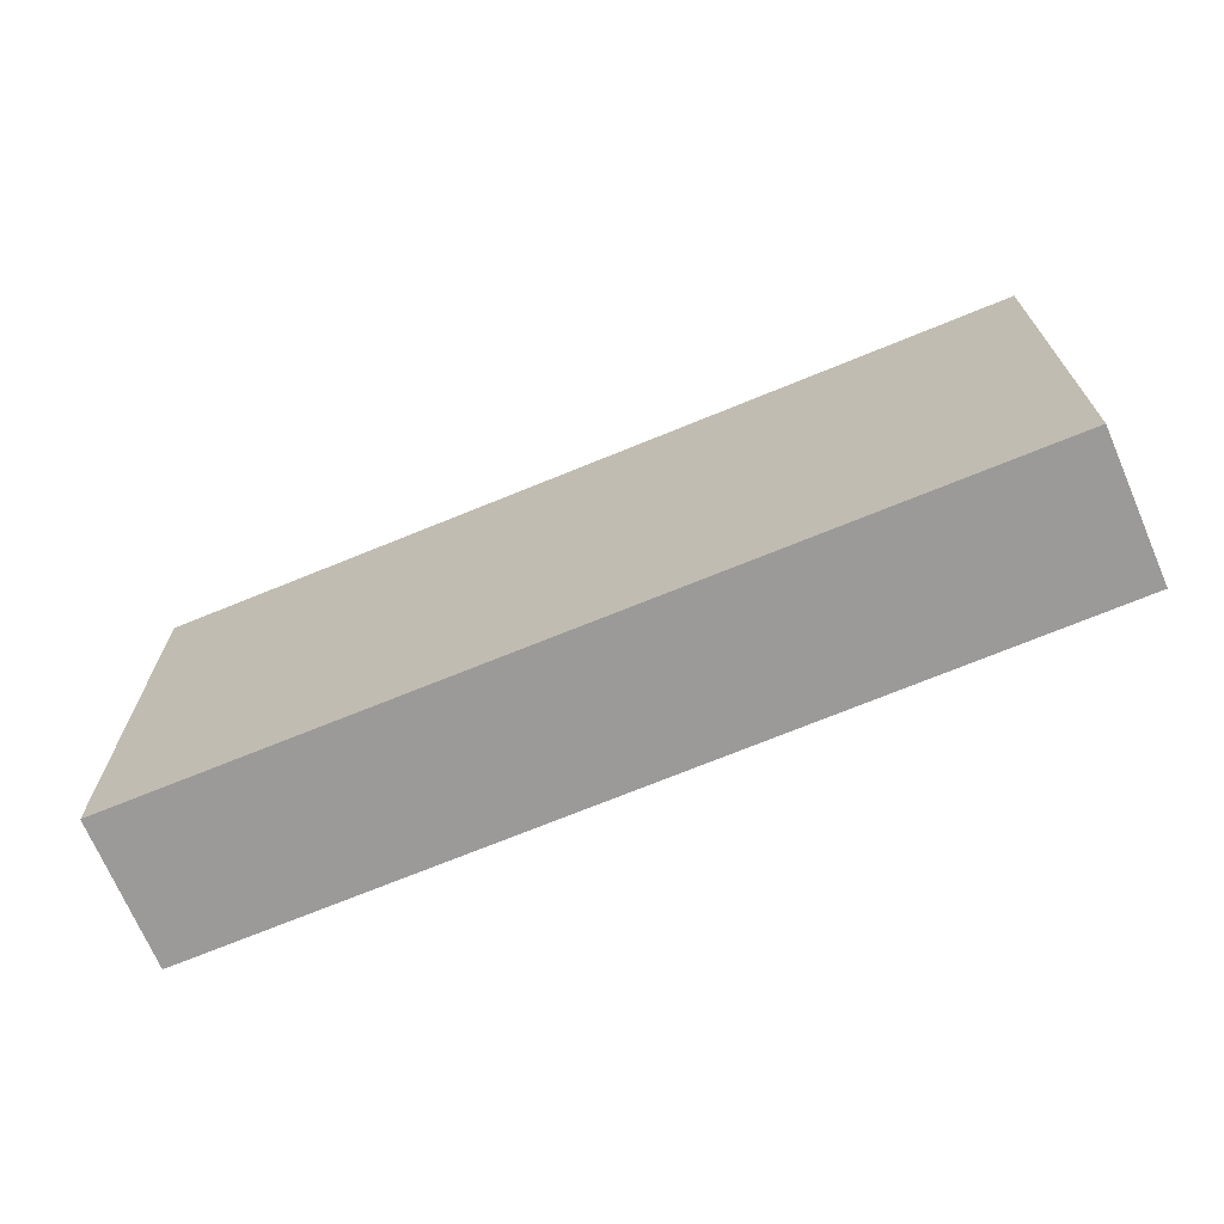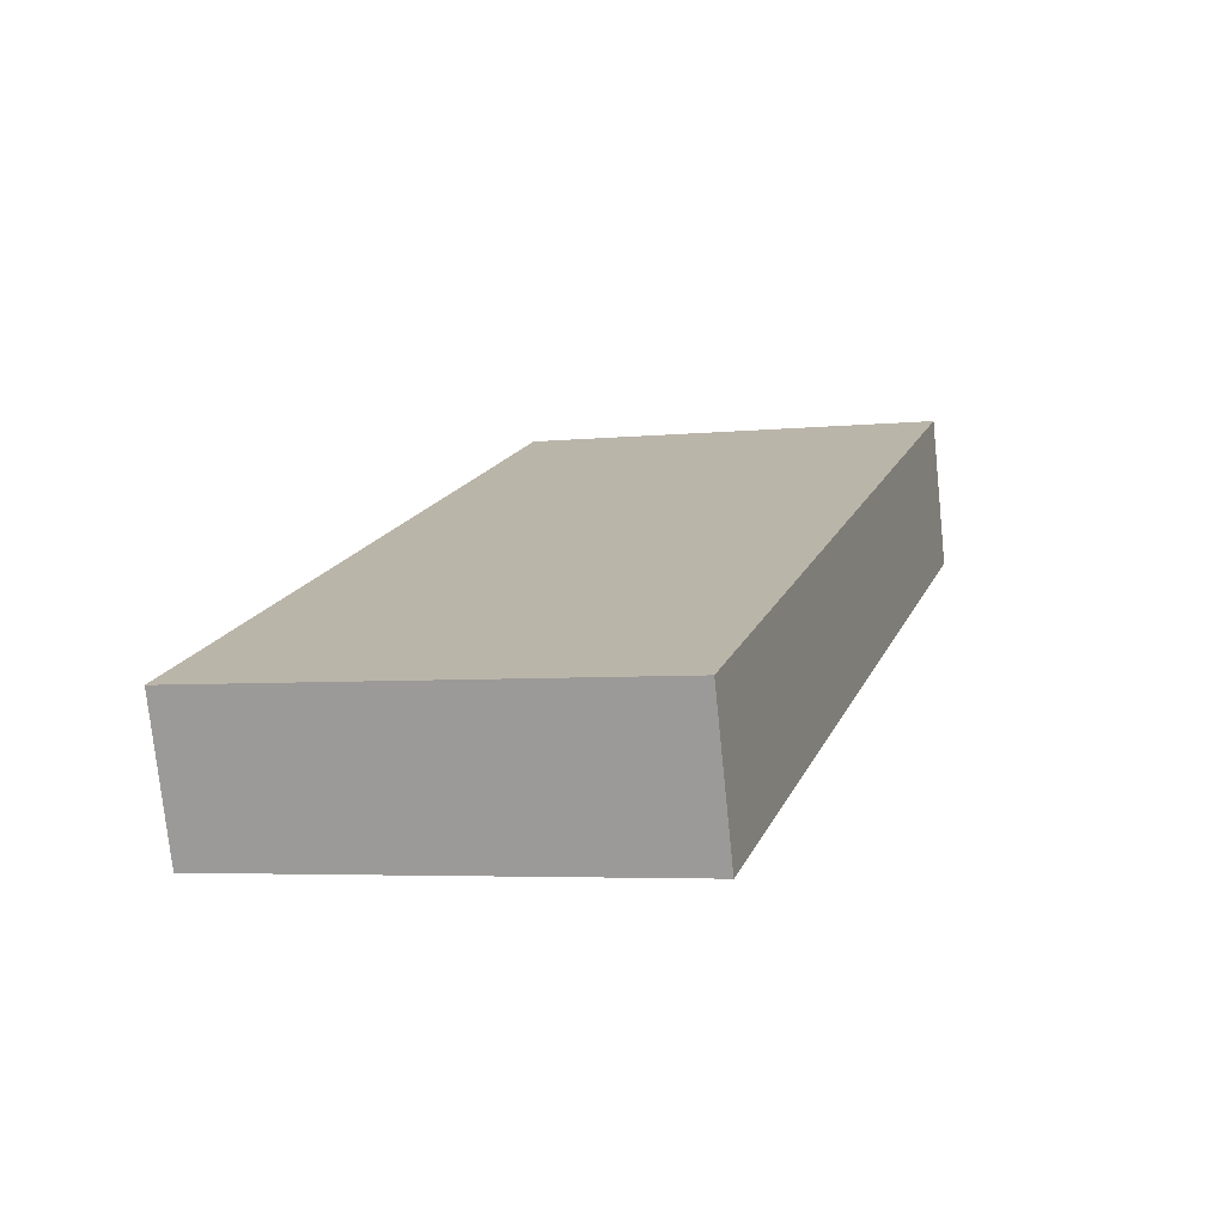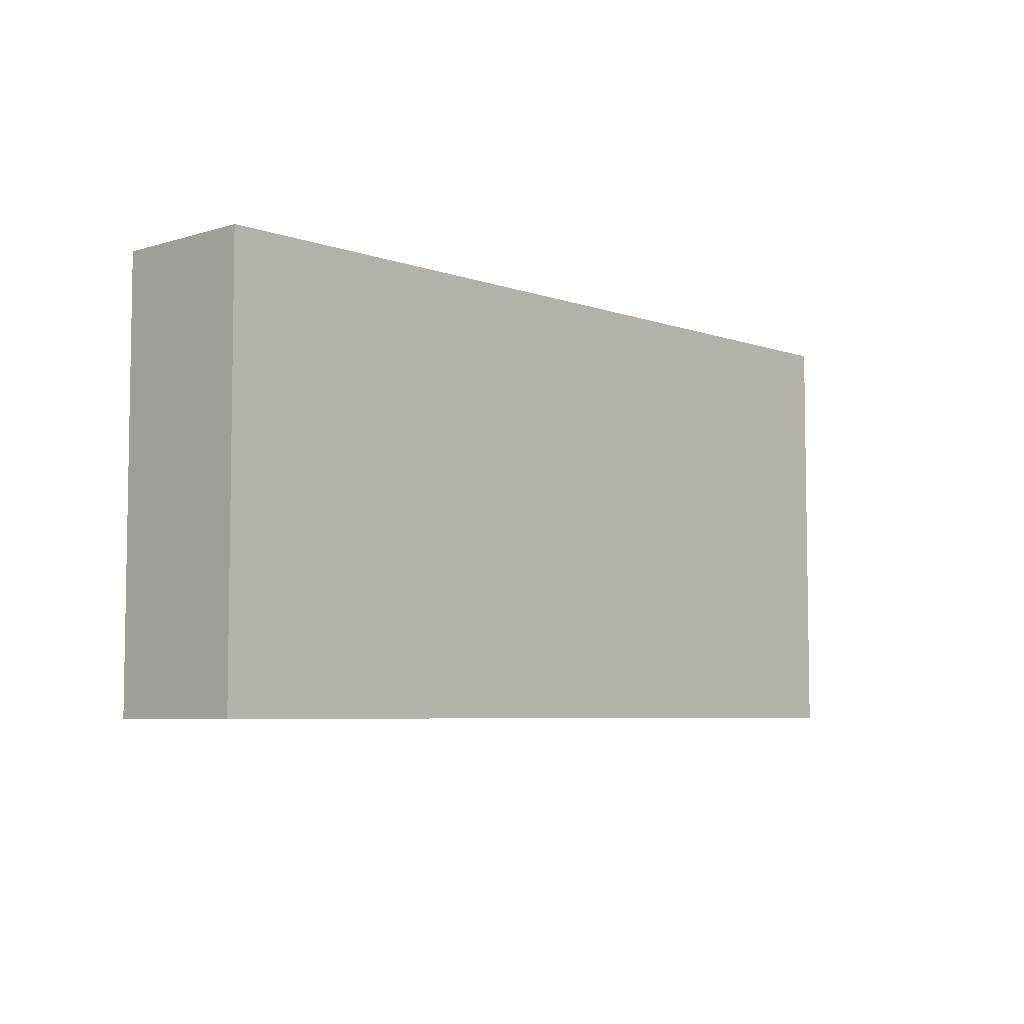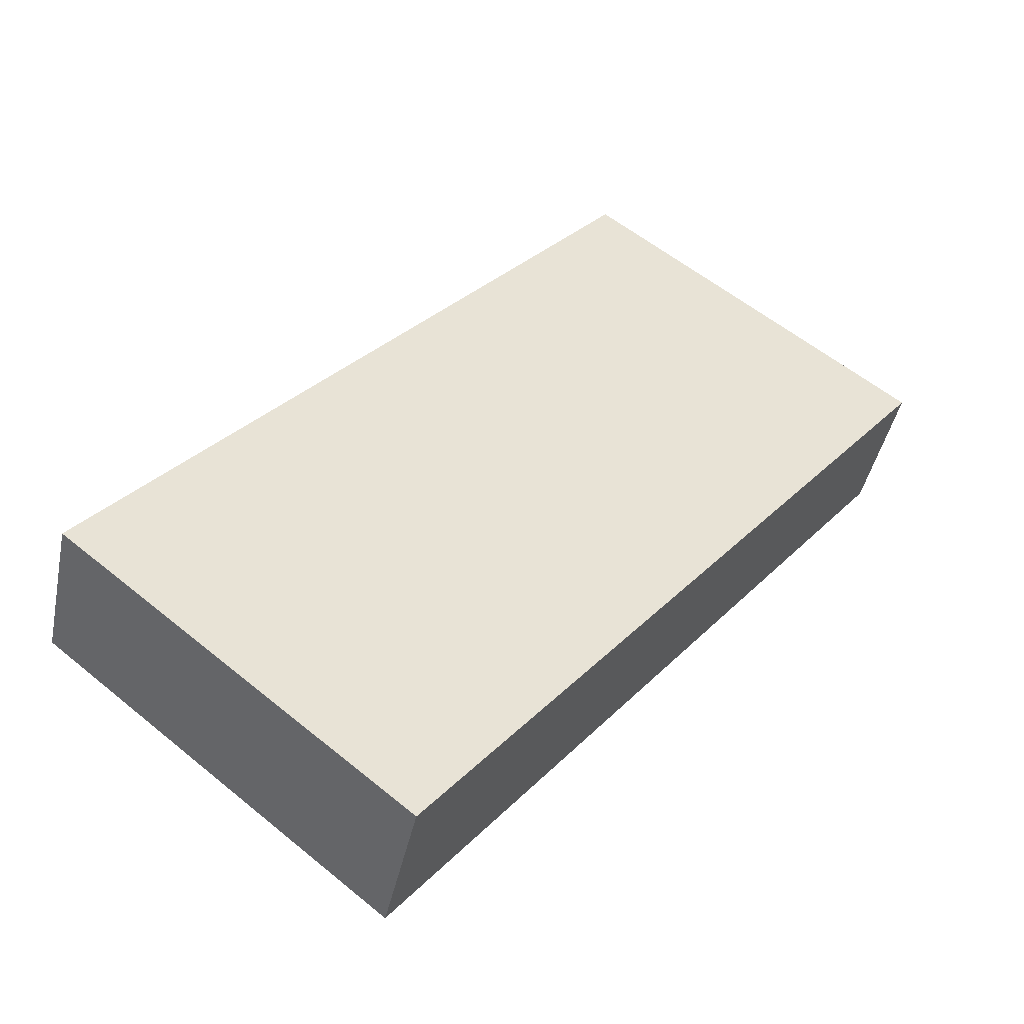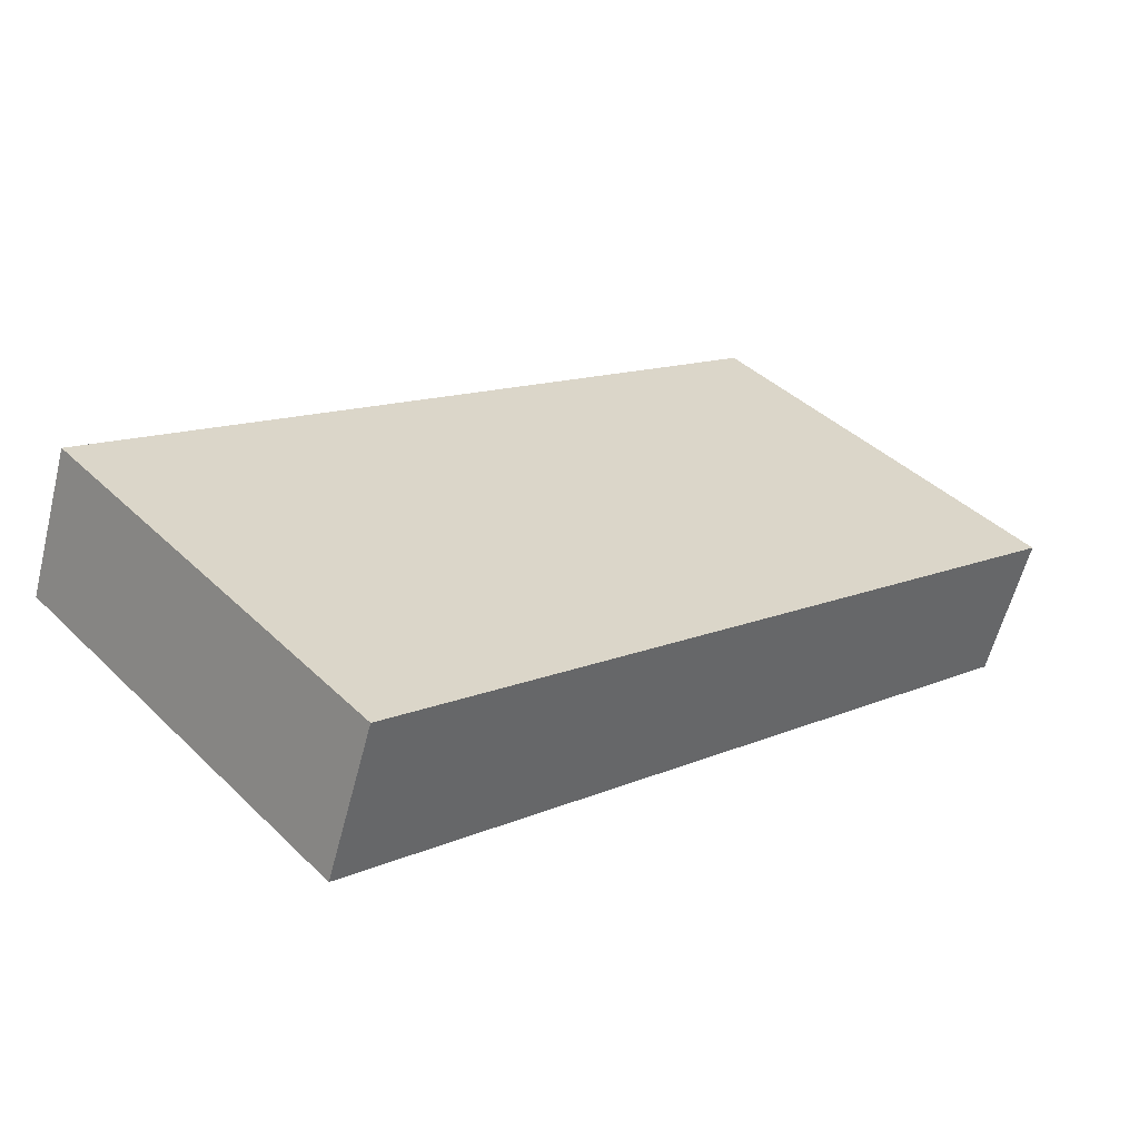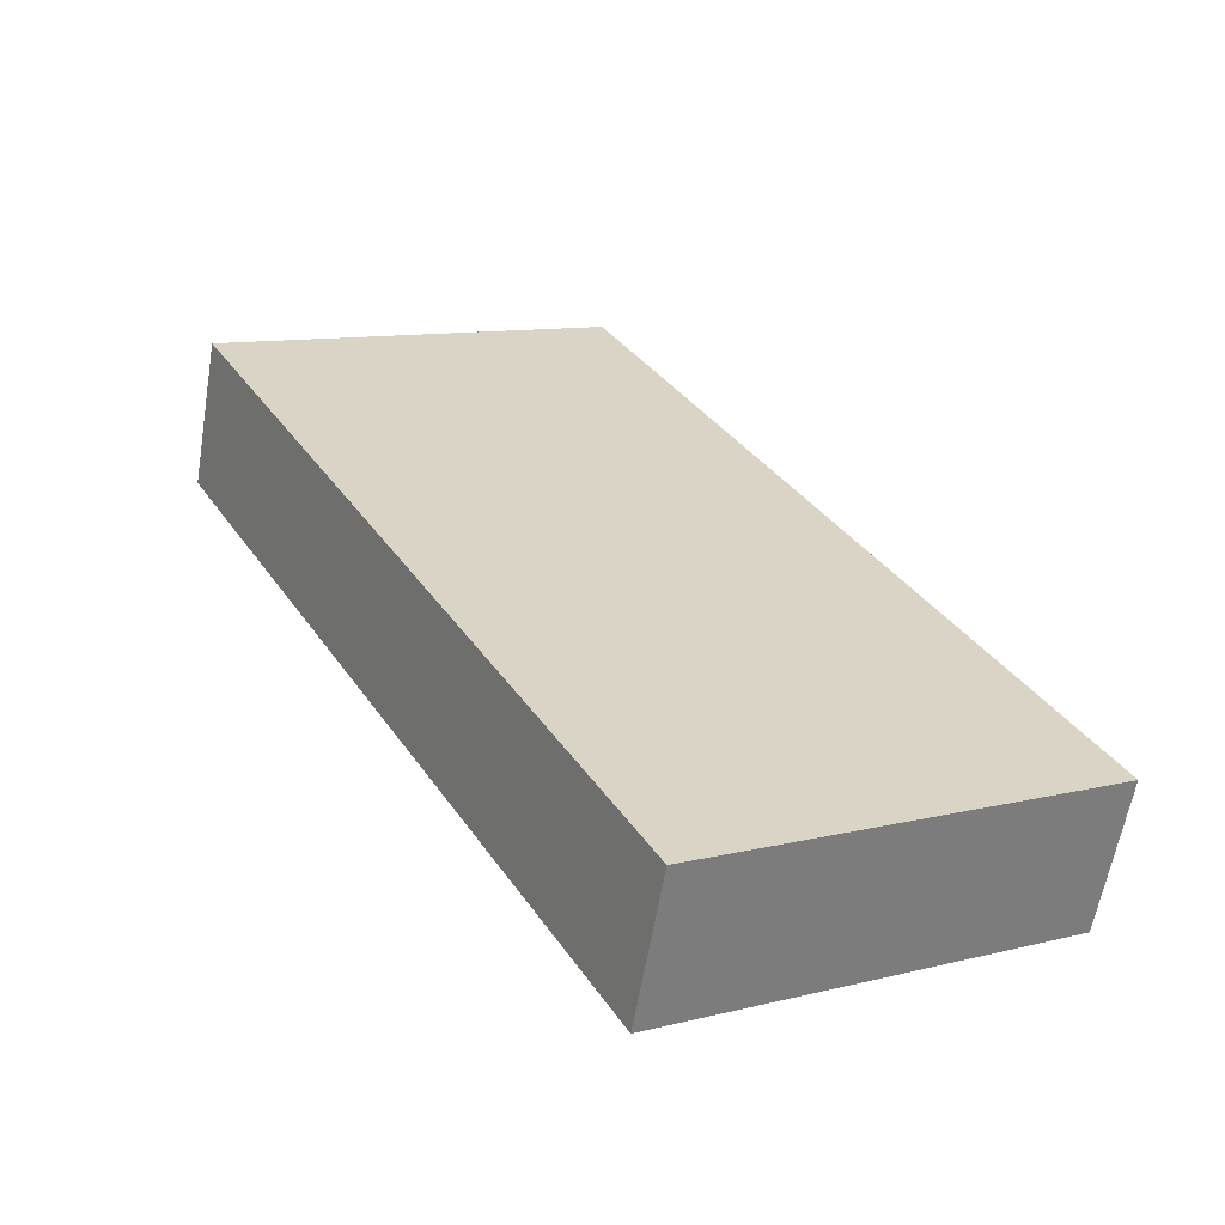
<metadata>
{"format":"obj","ext":"obj","renderer":"f3d","projection":"perspective","resolution":1024,"background":"white","views":[{"elev":-69.4,"azim":42.5,"up":"+Y"},{"elev":-4.6,"azim":108.3,"up":"+Z"},{"elev":-5.9,"azim":-26.9,"up":"+Y"},{"elev":58.7,"azim":-50.1,"up":"+Z"},{"elev":41.7,"azim":-41.2,"up":"+Z"},{"elev":11.1,"azim":59.2,"up":"+Z"}]}
</metadata>
<code>
v  0.244 2.065 0.671
v  3.932 2.065 -1.419
v  0 2.065 1.264e-16
v  4.158 2.065 -0.761
v  3.932 8.689e-17 -1.419
v  0 0 0
v  0.244 -4.109e-17 0.671
v  4.158 4.66e-17 -0.761
g defaultobject
f 1 2 3
f 2 1 4
f 5 3 2
f 3 5 6
f 6 1 3
f 1 6 7
f 7 4 1
f 4 7 8
f 8 2 4
f 2 8 5
f 8 6 5
f 6 8 7

</code>
